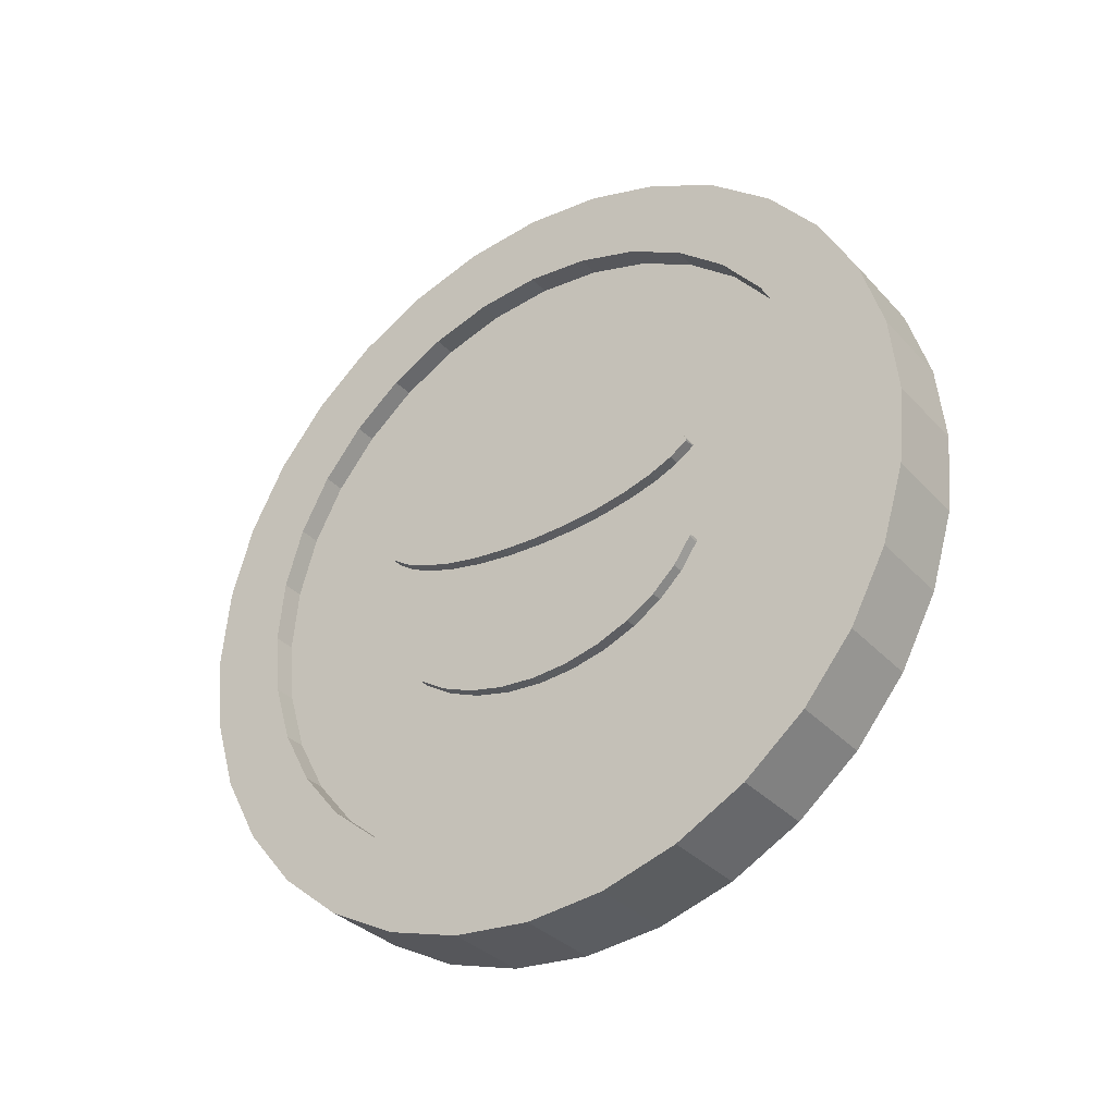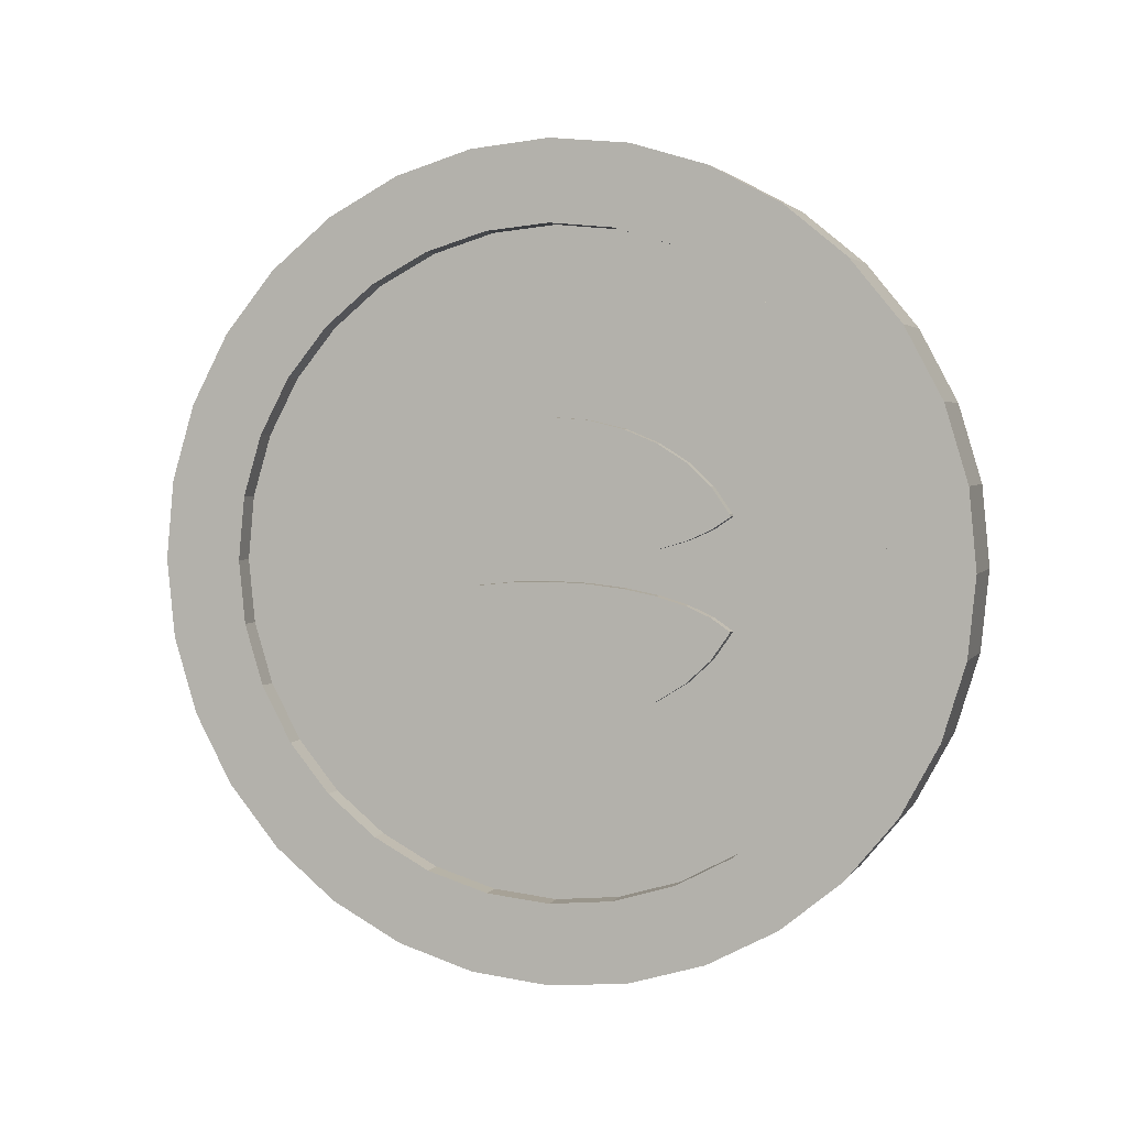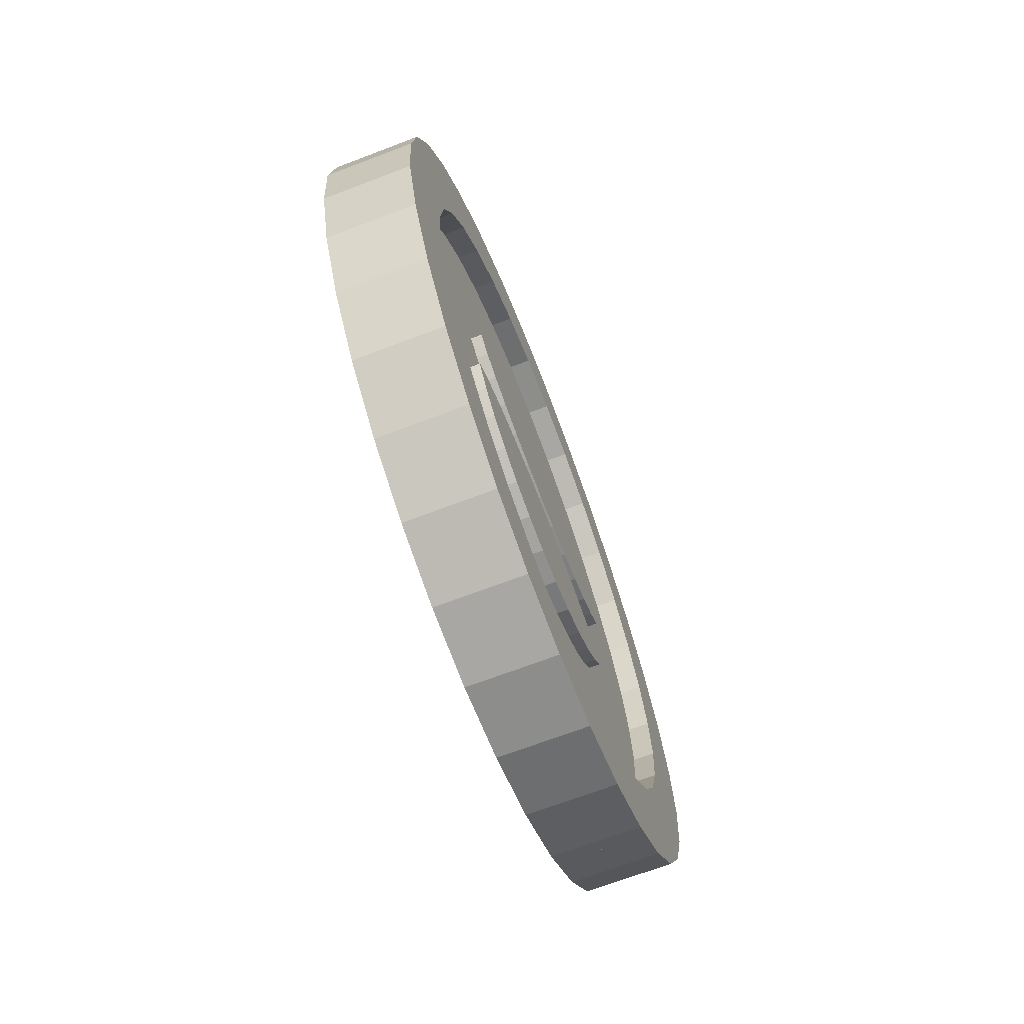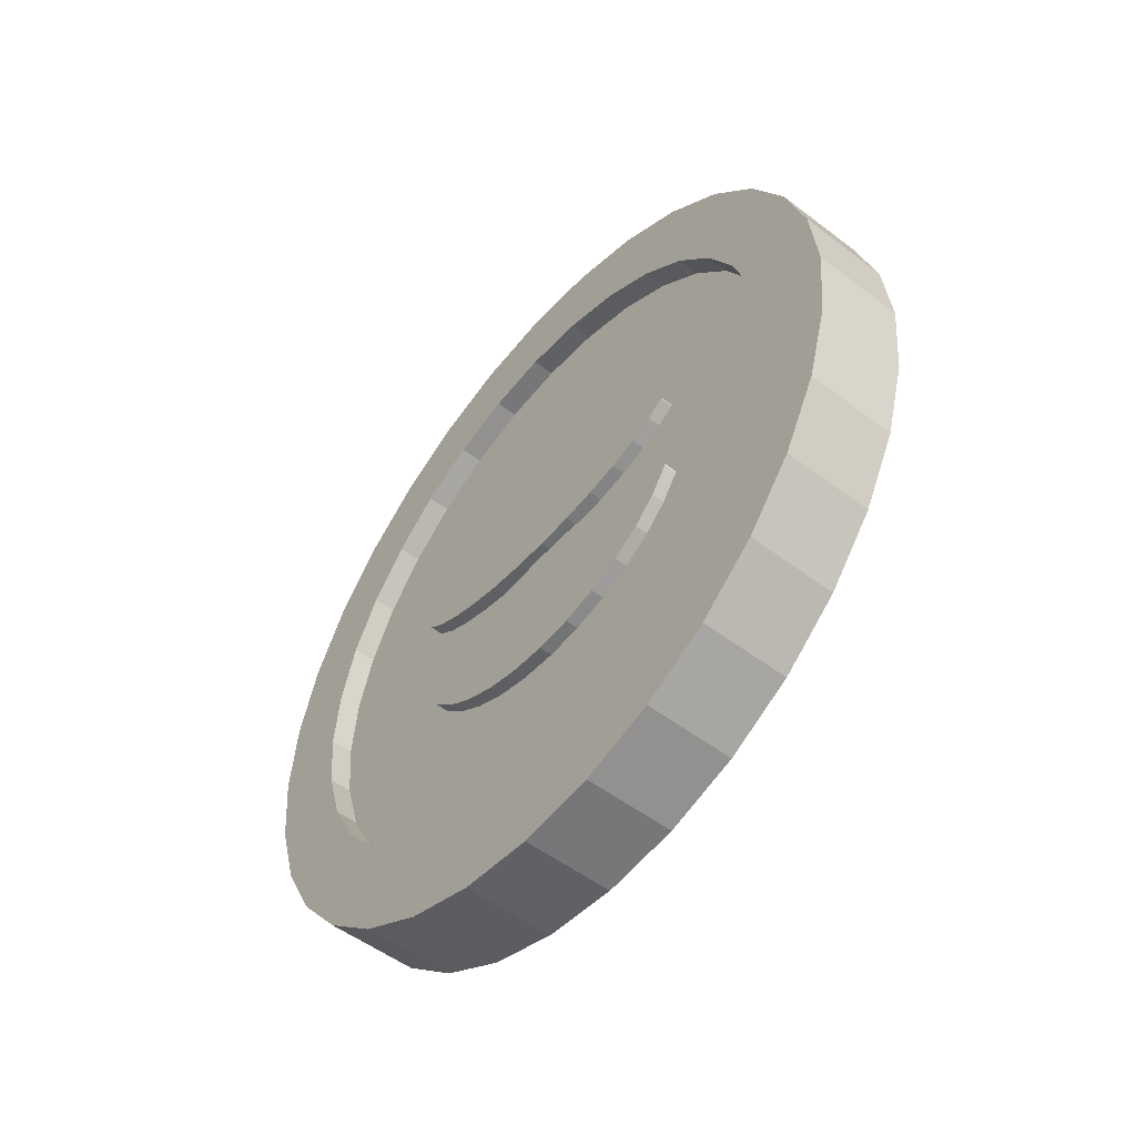
<metadata>
{"format":"obj","ext":"obj","renderer":"f3d","projection":"perspective","resolution":1024,"background":"white","views":[{"elev":-33.5,"azim":-54.5,"up":"+Z"},{"elev":3.3,"azim":-72.2,"up":"+Z"},{"elev":-69.6,"azim":-159.2,"up":"+Z"},{"elev":-52.6,"azim":140.8,"up":"+Z"}]}
</metadata>
<code>
o Cylinder
v -0.03669 1.043 -1
v 0.07497 1.043 -1
v -0.03669 0.8482 -0.9808
v 0.07497 0.8482 -0.9808
v -0.03669 0.6606 -0.9239
v 0.07497 0.6606 -0.9239
v -0.03669 0.4877 -0.8315
v 0.07497 0.4877 -0.8315
v -0.03669 0.3361 -0.7071
v 0.07497 0.3361 -0.7071
v -0.03669 0.2118 -0.5556
v 0.07497 0.2118 -0.5556
v -0.03669 0.1194 -0.3827
v 0.07497 0.1194 -0.3827
v -0.03669 0.06246 -0.1951
v 0.07497 0.06246 -0.1951
v -0.03669 0.04324 -0
v 0.07497 0.04324 -0
v -0.03669 0.06246 0.1951
v 0.07497 0.06246 0.1951
v -0.03669 0.1194 0.3827
v 0.07497 0.1194 0.3827
v -0.03669 0.2118 0.5556
v 0.07497 0.2118 0.5556
v -0.03669 0.3361 0.7071
v 0.07497 0.3361 0.7071
v -0.03669 0.4877 0.8315
v 0.07497 0.4877 0.8315
v -0.03669 0.6606 0.9239
v 0.07497 0.6606 0.9239
v -0.03669 0.8482 0.9808
v 0.07497 0.8482 0.9808
v -0.03669 1.043 1
v 0.07497 1.043 1
v -0.03669 1.238 0.9808
v 0.07497 1.238 0.9808
v -0.03669 1.426 0.9239
v 0.07497 1.426 0.9239
v -0.03669 1.599 0.8315
v 0.07497 1.599 0.8315
v -0.03669 1.75 0.7071
v 0.07497 1.75 0.7071
v -0.03669 1.875 0.5556
v 0.07497 1.875 0.5556
v -0.03669 1.967 0.3827
v 0.07497 1.967 0.3827
v -0.03669 2.024 0.1951
v 0.07497 2.024 0.1951
v -0.03669 2.043 -1e-06
v 0.07497 2.043 -1e-06
v -0.03669 2.024 -0.1951
v 0.07497 2.024 -0.1951
v -0.03669 1.967 -0.3827
v 0.07497 1.967 -0.3827
v -0.03669 1.875 -0.5556
v 0.07497 1.875 -0.5556
v -0.03669 1.75 -0.7071
v 0.07497 1.75 -0.7071
v -0.03669 1.599 -0.8315
v 0.07497 1.599 -0.8315
v -0.03669 1.426 -0.9239
v 0.07497 1.426 -0.9239
v -0.03669 1.238 -0.9808
v 0.07497 1.238 -0.9808
v 0.07497 1.043 -0.8034
v 0.07497 0.8865 -0.7879
v 0.07497 0.7358 -0.7422
v 0.07497 0.5969 -0.668
v 0.07497 0.4752 -0.5681
v 0.07497 0.3753 -0.4463
v 0.07497 0.301 -0.3074
v 0.07497 0.2553 -0.1567
v 0.07497 0.2399 -0
v 0.07497 0.2553 0.1567
v 0.07497 0.301 0.3074
v 0.07497 0.3753 0.4463
v 0.07497 0.4752 0.5681
v 0.07497 0.5969 0.668
v 0.07497 0.7358 0.7422
v 0.07497 0.8865 0.7879
v 0.07497 1.043 0.8034
v 0.07497 1.2 0.7879
v 0.07497 1.351 0.7422
v 0.07497 1.49 0.668
v 0.07497 1.611 0.5681
v 0.07497 1.711 0.4463
v 0.07497 1.785 0.3074
v 0.07497 1.831 0.1567
v 0.07497 1.847 -1e-06
v 0.07497 1.831 -0.1567
v 0.07497 1.785 -0.3074
v 0.07497 1.711 -0.4463
v 0.07497 1.611 -0.5681
v 0.07497 1.49 -0.668
v 0.07497 1.351 -0.7422
v 0.07497 1.2 -0.7879
v 0.01934 1.043 -0.8034
v 0.01934 0.8865 -0.7879
v 0.01934 0.7358 -0.7422
v 0.01934 0.5969 -0.668
v 0.01934 0.4752 -0.5681
v 0.01934 0.3753 -0.4463
v 0.01934 0.301 -0.3074
v 0.01934 0.2553 -0.1567
v 0.01934 0.2399 -0
v 0.01934 0.2553 0.1567
v 0.01934 0.301 0.3074
v 0.01934 0.3753 0.4463
v 0.01934 0.4752 0.5681
v 0.01934 0.5969 0.668
v 0.01934 0.7358 0.7422
v 0.01934 0.8865 0.7879
v 0.01934 1.043 0.8034
v 0.01934 1.2 0.7879
v 0.01934 1.351 0.7422
v 0.01934 1.49 0.668
v 0.01934 1.611 0.5681
v 0.01934 1.711 0.4463
v 0.01934 1.785 0.3074
v 0.01934 1.831 0.1567
v 0.01934 1.847 -1e-06
v 0.01934 1.831 -0.1567
v 0.01934 1.785 -0.3074
v 0.01934 1.711 -0.4463
v 0.01934 1.611 -0.5681
v 0.01934 1.49 -0.668
v 0.01934 1.351 -0.7422
v 0.01934 1.2 -0.7879
v -0.03669 1.043 -1
v -0.1484 1.043 -1
v -0.03669 0.8482 -0.9808
v -0.1484 0.8482 -0.9808
v -0.03669 0.6606 -0.9239
v -0.1484 0.6606 -0.9239
v -0.03669 0.4877 -0.8315
v -0.1484 0.4877 -0.8315
v -0.03669 0.3361 -0.7071
v -0.1484 0.3361 -0.7071
v -0.03669 0.2118 -0.5556
v -0.1484 0.2118 -0.5556
v -0.03669 0.1194 -0.3827
v -0.1484 0.1194 -0.3827
v -0.03669 0.06246 -0.1951
v -0.1484 0.06246 -0.1951
v -0.03669 0.04324 -0
v -0.1484 0.04324 -0
v -0.03669 0.06246 0.1951
v -0.1484 0.06246 0.1951
v -0.03669 0.1194 0.3827
v -0.1484 0.1194 0.3827
v -0.03669 0.2118 0.5556
v -0.1484 0.2118 0.5556
v -0.03669 0.3361 0.7071
v -0.1484 0.3361 0.7071
v -0.03669 0.4877 0.8315
v -0.1484 0.4877 0.8315
v -0.03669 0.6606 0.9239
v -0.1484 0.6606 0.9239
v -0.03669 0.8482 0.9808
v -0.1484 0.8482 0.9808
v -0.03669 1.043 1
v -0.1484 1.043 1
v -0.03669 1.238 0.9808
v -0.1484 1.238 0.9808
v -0.03669 1.426 0.9239
v -0.1484 1.426 0.9239
v -0.03669 1.599 0.8315
v -0.1484 1.599 0.8315
v -0.03669 1.75 0.7071
v -0.1484 1.75 0.7071
v -0.03669 1.875 0.5556
v -0.1484 1.875 0.5556
v -0.03669 1.967 0.3827
v -0.1484 1.967 0.3827
v -0.03669 2.024 0.1951
v -0.1484 2.024 0.1951
v -0.03669 2.043 -1e-06
v -0.1484 2.043 -1e-06
v -0.03669 2.024 -0.1951
v -0.1484 2.024 -0.1951
v -0.03669 1.967 -0.3827
v -0.1484 1.967 -0.3827
v -0.03669 1.875 -0.5556
v -0.1484 1.875 -0.5556
v -0.03669 1.75 -0.7071
v -0.1484 1.75 -0.7071
v -0.03669 1.599 -0.8315
v -0.1484 1.599 -0.8315
v -0.03669 1.426 -0.9239
v -0.1484 1.426 -0.9239
v -0.03669 1.238 -0.9808
v -0.1484 1.238 -0.9808
v -0.1484 1.043 -0.8034
v -0.1484 0.8865 -0.7879
v -0.1484 0.7358 -0.7422
v -0.1484 0.5969 -0.668
v -0.1484 0.4752 -0.5681
v -0.1484 0.3753 -0.4463
v -0.1484 0.301 -0.3074
v -0.1484 0.2553 -0.1567
v -0.1484 0.2399 -0
v -0.1484 0.2553 0.1567
v -0.1484 0.301 0.3074
v -0.1484 0.3753 0.4463
v -0.1484 0.4752 0.5681
v -0.1484 0.5969 0.668
v -0.1484 0.7358 0.7422
v -0.1484 0.8865 0.7879
v -0.1484 1.043 0.8034
v -0.1484 1.2 0.7879
v -0.1484 1.351 0.7422
v -0.1484 1.49 0.668
v -0.1484 1.611 0.5681
v -0.1484 1.711 0.4463
v -0.1484 1.785 0.3074
v -0.1484 1.831 0.1567
v -0.1484 1.847 -1e-06
v -0.1484 1.831 -0.1567
v -0.1484 1.785 -0.3074
v -0.1484 1.711 -0.4463
v -0.1484 1.611 -0.5681
v -0.1484 1.49 -0.668
v -0.1484 1.351 -0.7422
v -0.1484 1.2 -0.7879
v -0.09273 1.043 -0.8034
v -0.09273 0.8865 -0.7879
v -0.09273 0.7358 -0.7422
v -0.09273 0.5969 -0.668
v -0.09273 0.4752 -0.5681
v -0.09273 0.3753 -0.4463
v -0.09273 0.301 -0.3074
v -0.09273 0.2553 -0.1567
v -0.09273 0.2399 -0
v -0.09273 0.2553 0.1567
v -0.09273 0.301 0.3074
v -0.09273 0.3753 0.4463
v -0.09273 0.4752 0.5681
v -0.09273 0.5969 0.668
v -0.09273 0.7358 0.7422
v -0.09273 0.8865 0.7879
v -0.09273 1.043 0.8034
v -0.09273 1.2 0.7879
v -0.09273 1.351 0.7422
v -0.09273 1.49 0.668
v -0.09273 1.611 0.5681
v -0.09273 1.711 0.4463
v -0.09273 1.785 0.3074
v -0.09273 1.831 0.1567
v -0.09273 1.847 -1e-06
v -0.09273 1.831 -0.1567
v -0.09273 1.785 -0.3074
v -0.09273 1.711 -0.4463
v -0.09273 1.611 -0.5681
v -0.09273 1.49 -0.668
v -0.09273 1.351 -0.7422
v -0.09273 1.2 -0.7879
v -0.1218 1.053 -0.3764
v 0.05172 1.053 -0.3764
v -0.1218 0.9599 -0.3695
v 0.05172 0.9599 -0.3695
v -0.1218 0.8708 -0.3488
v 0.05172 0.8708 -0.3488
v -0.1218 0.7887 -0.3152
v 0.05172 0.7887 -0.3152
v -0.1218 0.7168 -0.27
v 0.05172 0.7168 -0.27
v -0.1218 0.6577 -0.2149
v 0.05172 0.6577 -0.2149
v -0.1218 0.6139 -0.1521
v 0.05172 0.6139 -0.1521
v -0.1218 1.491 -0.1521
v 0.05172 1.491 -0.1521
v -0.1218 1.447 -0.2149
v 0.05172 1.447 -0.2149
v -0.1218 1.388 -0.27
v 0.05172 1.388 -0.27
v -0.1218 1.316 -0.3152
v 0.05172 1.316 -0.3152
v -0.1218 1.234 -0.3488
v 0.05172 1.234 -0.3488
v -0.1218 1.145 -0.3695
v 0.05172 1.145 -0.3695
v 0.05172 0.6577 -0.1151
v -0.1218 0.6577 -0.1151
v 0.05172 1.493 -0.1472
v 0.05172 1.491 -0.1448
v -0.1218 1.493 -0.1472
v -0.1218 1.491 -0.1448
v 0.05172 1.447 -0.1151
v -0.1218 1.447 -0.1151
v 0.05172 1.388 -0.08903
v -0.1218 1.388 -0.08903
v 0.05172 1.145 -0.04195
v -0.1218 1.145 -0.04195
v 0.05172 1.053 -0.03864
v -0.1218 1.053 -0.03864
v 0.05172 1.234 -0.05174
v -0.1218 1.234 -0.05174
v 0.05172 0.9599 -0.04195
v -0.1218 0.9599 -0.04195
v 0.05172 0.7887 -0.06764
v -0.1218 0.7887 -0.06764
v 0.05172 0.7168 -0.08903
v -0.1218 0.7168 -0.08903
v -0.1218 0.6119 -0.1472
v 0.05172 0.6119 -0.1472
v 0.05172 0.6139 -0.1448
v -0.1218 0.6139 -0.1448
v 0.05172 1.316 -0.06764
v -0.1218 1.316 -0.06764
v 0.05172 0.8708 -0.05174
v -0.1218 0.8708 -0.05174
v -0.1218 0.6139 0.1261
v 0.05172 0.6139 0.1261
v -0.1218 0.6577 0.1889
v 0.05172 0.6577 0.1889
v -0.1218 0.7168 0.244
v 0.05172 0.7168 0.244
v -0.1218 0.7887 0.2892
v 0.05172 0.7887 0.2892
v -0.1218 0.8708 0.3228
v 0.05172 0.8708 0.3228
v -0.1218 0.9599 0.3435
v 0.05172 0.9599 0.3435
v -0.1218 1.053 0.3505
v 0.05172 1.053 0.3505
v -0.1218 1.145 0.3435
v 0.05172 1.145 0.3435
v -0.1218 1.234 0.3228
v 0.05172 1.234 0.3228
v -0.1218 1.316 0.2892
v 0.05172 1.316 0.2892
v -0.1218 1.388 0.244
v 0.05172 1.388 0.244
v -0.1218 1.447 0.1889
v 0.05172 1.447 0.1889
v -0.1218 1.491 0.1261
v 0.05172 1.491 0.1261
v 0.05172 0.6577 0.08839
v -0.1218 0.6577 0.08839
v 0.05172 1.491 0.1181
v 0.05172 1.493 0.1207
v -0.1218 1.493 0.1207
v -0.1218 1.491 0.1181
v 0.05172 1.447 0.08839
v -0.1218 1.447 0.08839
v 0.05172 1.388 0.06232
v -0.1218 1.388 0.06232
v 0.05172 1.145 0.01524
v -0.1218 1.145 0.01524
v 0.05172 1.053 0.01194
v -0.1218 1.053 0.01194
v 0.05172 1.234 0.02503
v -0.1218 1.234 0.02503
v 0.05172 0.9599 0.01524
v -0.1218 0.9599 0.01524
v 0.05172 0.7887 0.04093
v -0.1218 0.7887 0.04093
v 0.05172 0.7168 0.06232
v -0.1218 0.7168 0.06232
v 0.05172 0.6139 0.1181
v -0.1218 0.6117 0.1207
v 0.05172 0.6117 0.1207
v -0.1218 0.6139 0.1181
v 0.05172 1.316 0.04093
v -0.1218 1.316 0.04093
v 0.05172 0.8708 0.02503
v -0.1218 0.8708 0.02503
f 1 2 4 3
f 3 4 6 5
f 5 6 8 7
f 7 8 10 9
f 9 10 12 11
f 11 12 14 13
f 13 14 16 15
f 15 16 18 17
f 17 18 20 19
f 19 20 22 21
f 21 22 24 23
f 23 24 26 25
f 25 26 28 27
f 27 28 30 29
f 29 30 32 31
f 31 32 34 33
f 33 34 36 35
f 35 36 38 37
f 37 38 40 39
f 39 40 42 41
f 41 42 44 43
f 43 44 46 45
f 45 46 48 47
f 47 48 50 49
f 49 50 52 51
f 51 52 54 53
f 53 54 56 55
f 55 56 58 57
f 57 58 60 59
f 59 60 62 61
f 46 44 86 87
f 61 62 64 63
f 63 64 2 1
f 1 3 5 7 9 11 13 15 17 19 21 23 25 27 29 31 33 35 37 39 41 43 45 47 49 51 53 55 57 59 61 63
f 89 88 120 121
f 64 62 95 96
f 20 18 73 74
f 38 36 82 83
f 56 54 91 92
f 12 10 69 70
f 30 28 78 79
f 48 46 87 88
f 4 2 65 66
f 2 64 96 65
f 22 20 74 75
f 40 38 83 84
f 58 56 92 93
f 14 12 70 71
f 32 30 79 80
f 50 48 88 89
f 6 4 66 67
f 24 22 75 76
f 42 40 84 85
f 60 58 93 94
f 16 14 71 72
f 34 32 80 81
f 52 50 89 90
f 8 6 67 68
f 26 24 76 77
f 44 42 85 86
f 62 60 94 95
f 18 16 72 73
f 36 34 81 82
f 54 52 90 91
f 10 8 68 69
f 28 26 77 78
f 98 97 128 127 126 125 124 123 122 121 120 119 118 117 116 115 114 113 112 111 110 109 108 107 106 105 104 103 102 101 100 99
f 76 75 107 108
f 90 89 121 122
f 77 76 108 109
f 91 90 122 123
f 78 77 109 110
f 92 91 123 124
f 79 78 110 111
f 66 65 97 98
f 93 92 124 125
f 80 79 111 112
f 67 66 98 99
f 94 93 125 126
f 81 80 112 113
f 68 67 99 100
f 95 94 126 127
f 82 81 113 114
f 69 68 100 101
f 96 95 127 128
f 83 82 114 115
f 70 69 101 102
f 65 96 128 97
f 84 83 115 116
f 71 70 102 103
f 85 84 116 117
f 72 71 103 104
f 86 85 117 118
f 73 72 104 105
f 87 86 118 119
f 74 73 105 106
f 88 87 119 120
f 75 74 106 107
f 129 131 132 130
f 131 133 134 132
f 133 135 136 134
f 135 137 138 136
f 137 139 140 138
f 139 141 142 140
f 141 143 144 142
f 143 145 146 144
f 145 147 148 146
f 147 149 150 148
f 149 151 152 150
f 151 153 154 152
f 153 155 156 154
f 155 157 158 156
f 157 159 160 158
f 159 161 162 160
f 161 163 164 162
f 163 165 166 164
f 165 167 168 166
f 167 169 170 168
f 169 171 172 170
f 171 173 174 172
f 173 175 176 174
f 175 177 178 176
f 177 179 180 178
f 179 181 182 180
f 181 183 184 182
f 183 185 186 184
f 185 187 188 186
f 187 189 190 188
f 174 215 214 172
f 189 191 192 190
f 191 129 130 192
f 129 191 189 187 185 183 181 179 177 175 173 171 169 167 165 163 161 159 157 155 153 151 149 147 145 143 141 139 137 135 133 131
f 217 249 248 216
f 192 224 223 190
f 148 202 201 146
f 166 211 210 164
f 184 220 219 182
f 140 198 197 138
f 158 207 206 156
f 176 216 215 174
f 132 194 193 130
f 130 193 224 192
f 150 203 202 148
f 168 212 211 166
f 186 221 220 184
f 142 199 198 140
f 160 208 207 158
f 178 217 216 176
f 134 195 194 132
f 152 204 203 150
f 170 213 212 168
f 188 222 221 186
f 144 200 199 142
f 162 209 208 160
f 180 218 217 178
f 136 196 195 134
f 154 205 204 152
f 172 214 213 170
f 190 223 222 188
f 146 201 200 144
f 164 210 209 162
f 182 219 218 180
f 138 197 196 136
f 156 206 205 154
f 226 227 228 229 230 231 232 233 234 235 236 237 238 239 240 241 242 243 244 245 246 247 248 249 250 251 252 253 254 255 256 225
f 204 236 235 203
f 218 250 249 217
f 205 237 236 204
f 219 251 250 218
f 206 238 237 205
f 220 252 251 219
f 207 239 238 206
f 194 226 225 193
f 221 253 252 220
f 208 240 239 207
f 195 227 226 194
f 222 254 253 221
f 209 241 240 208
f 196 228 227 195
f 223 255 254 222
f 210 242 241 209
f 197 229 228 196
f 224 256 255 223
f 211 243 242 210
f 198 230 229 197
f 193 225 256 224
f 212 244 243 211
f 199 231 230 198
f 213 245 244 212
f 200 232 231 199
f 214 246 245 213
f 201 233 232 200
f 215 247 246 214
f 202 234 233 201
f 216 248 247 215
f 203 235 234 202
f 257 258 260 259
f 259 260 262 261
f 261 262 264 263
f 263 264 266 265
f 265 266 268 267
f 267 268 270 269
f 269 270 306 305
f 271 272 274 273
f 273 274 276 275
f 275 276 278 277
f 277 278 280 279
f 260 258 282 280 278 276 274 272 285 286 289 291 309 297 293 295 299 311 301 303 283 307 306 270 268 266 264 262
f 279 280 282 281
f 281 282 258 257
f 257 259 261 263 265 267 269 305 308 284 304 302 312 300 296 294 298 310 292 290 288 287 271 273 275 277 279 281
f 290 292 291 289
f 284 308 307 283
f 298 294 293 297
f 308 305 306 307
f 296 300 299 295
f 300 312 311 299
f 286 285 287 288
f 304 284 283 303
f 287 285 272 271
f 292 310 309 291
f 310 298 297 309
f 288 290 289 286
f 294 296 295 293
f 312 302 301 311
f 302 304 303 301
f 313 314 316 315
f 315 316 318 317
f 317 318 320 319
f 319 320 322 321
f 321 322 324 323
f 323 324 326 325
f 325 326 328 327
f 327 328 330 329
f 329 330 332 331
f 331 332 334 333
f 333 334 336 335
f 335 336 338 337
f 337 338 342 343
f 348 346 345 347
f 364 340 339 361
f 350 354 353 349
f 361 363 362 364
f 363 361 339 359 357 367 355 351 349 353 365 347 345 341 342 338 336 334 332 330 328 326 324 322 320 318 316 314
f 356 352 351 355
f 368 356 355 367
f 344 343 342 341
f 340 360 359 339
f 366 348 347 365
f 354 366 365 353
f 362 363 314 313
f 346 344 341 345
f 352 350 349 351
f 343 344 346 348 366 354 350 352 356 368 358 360 340 364 362 313 315 317 319 321 323 325 327 329 331 333 335 337
f 358 368 367 357
f 360 358 357 359

</code>
